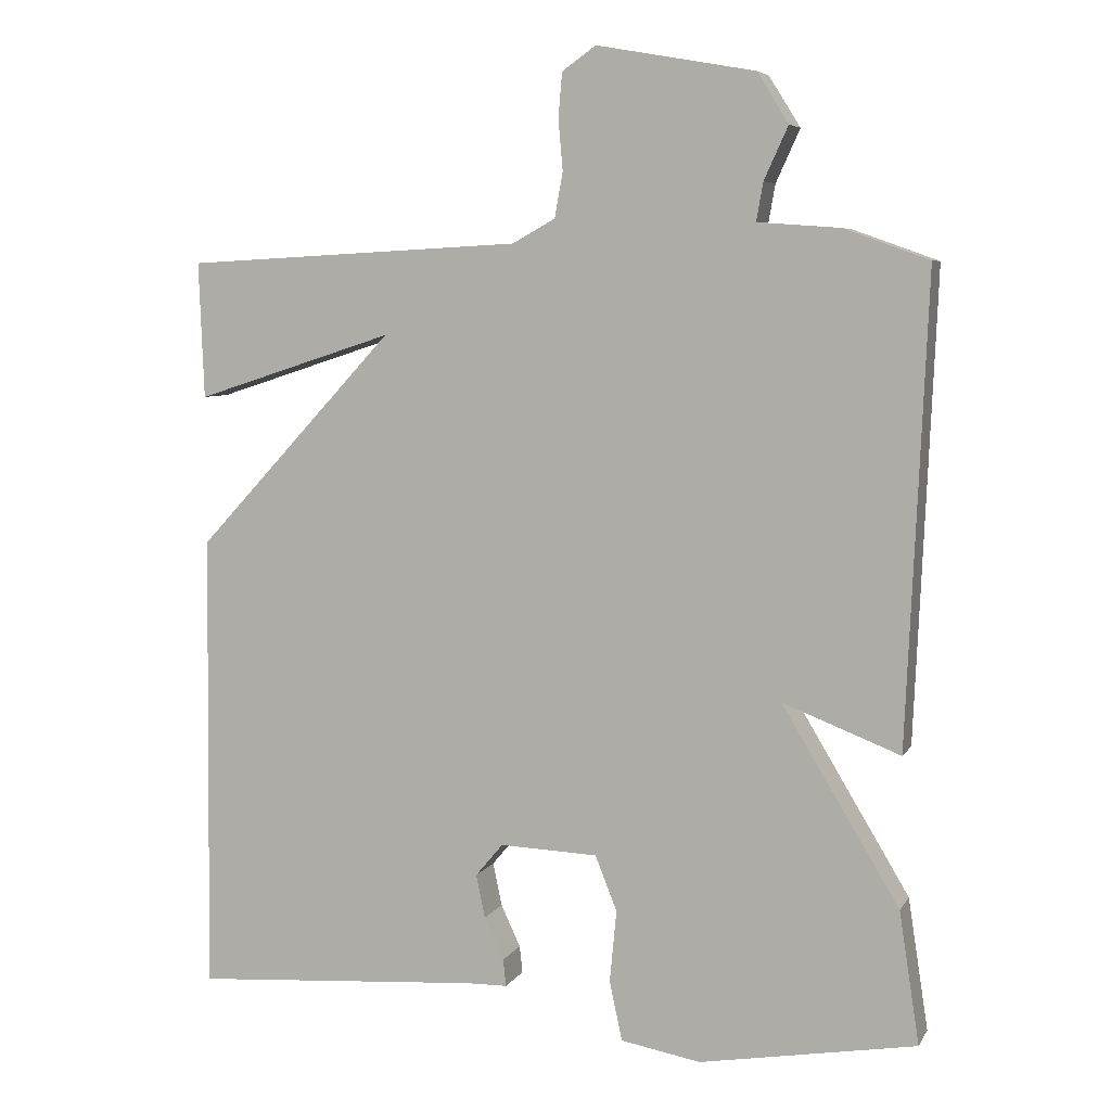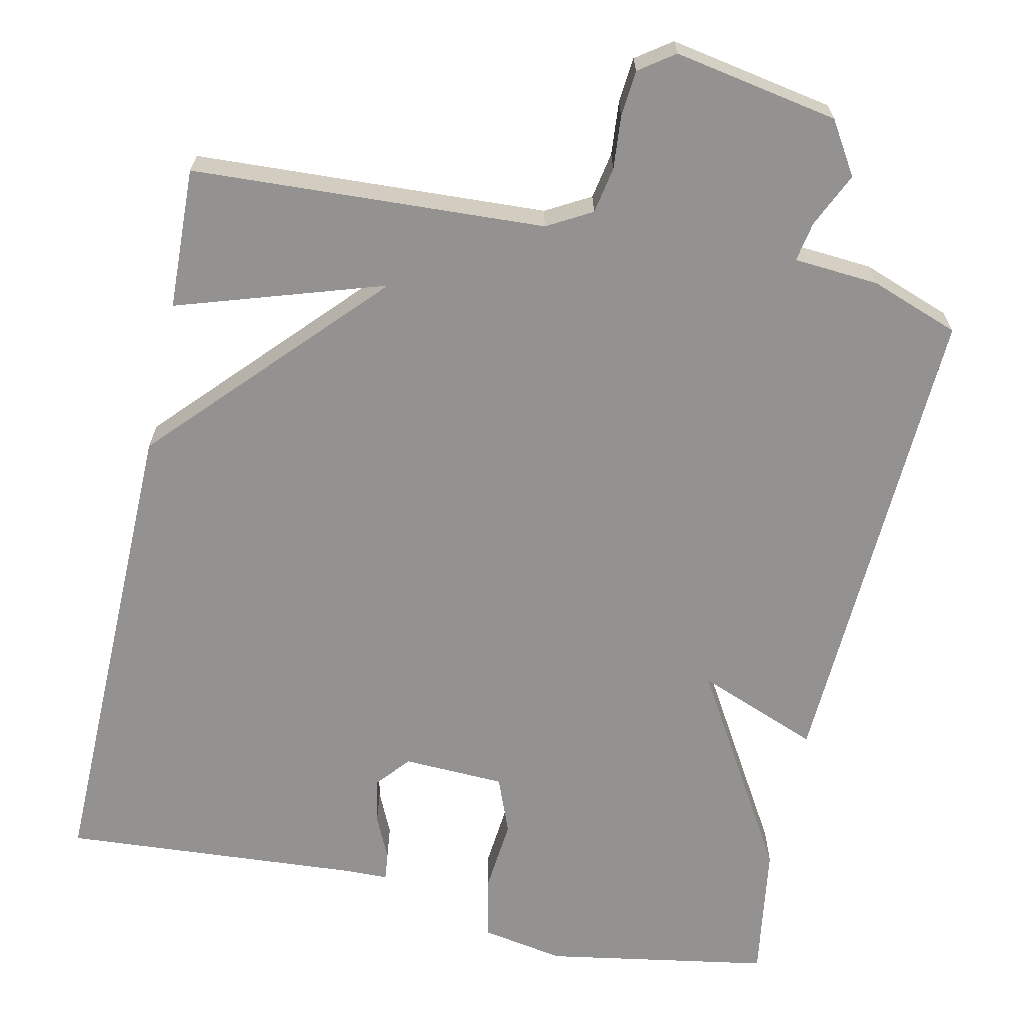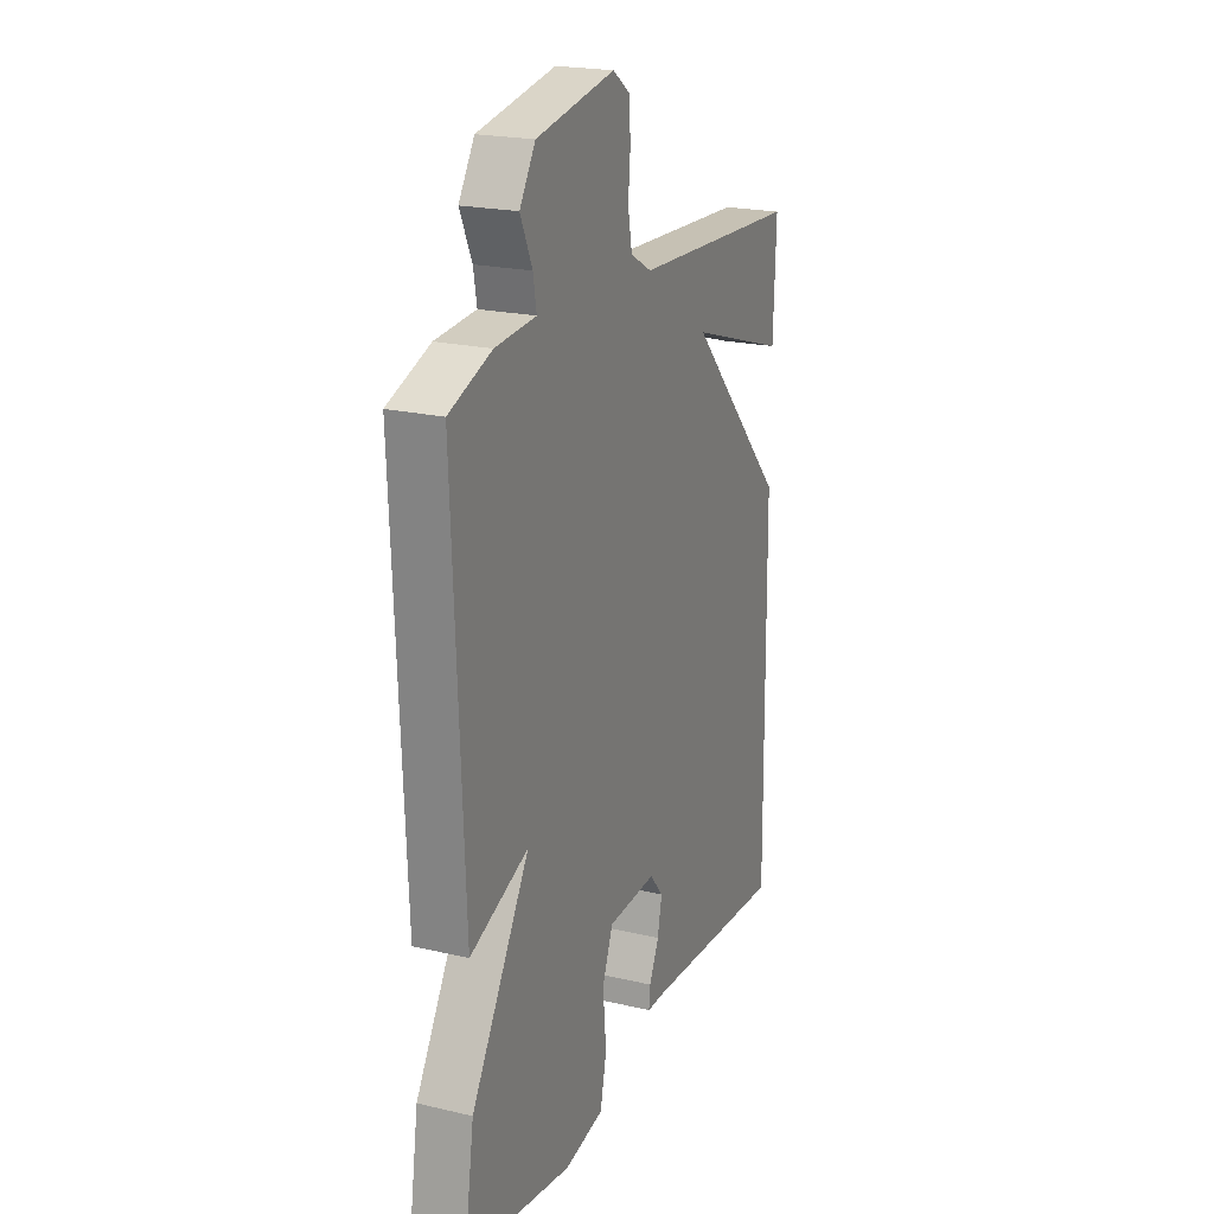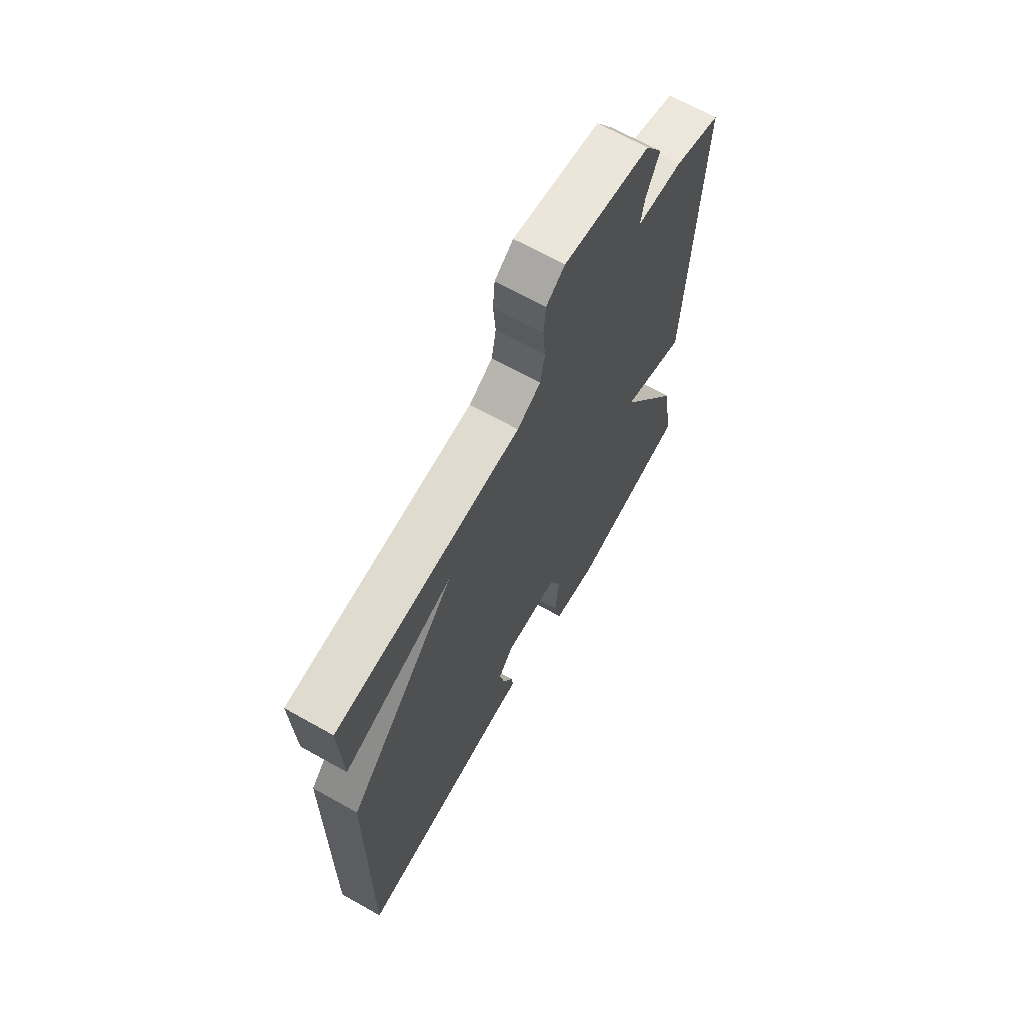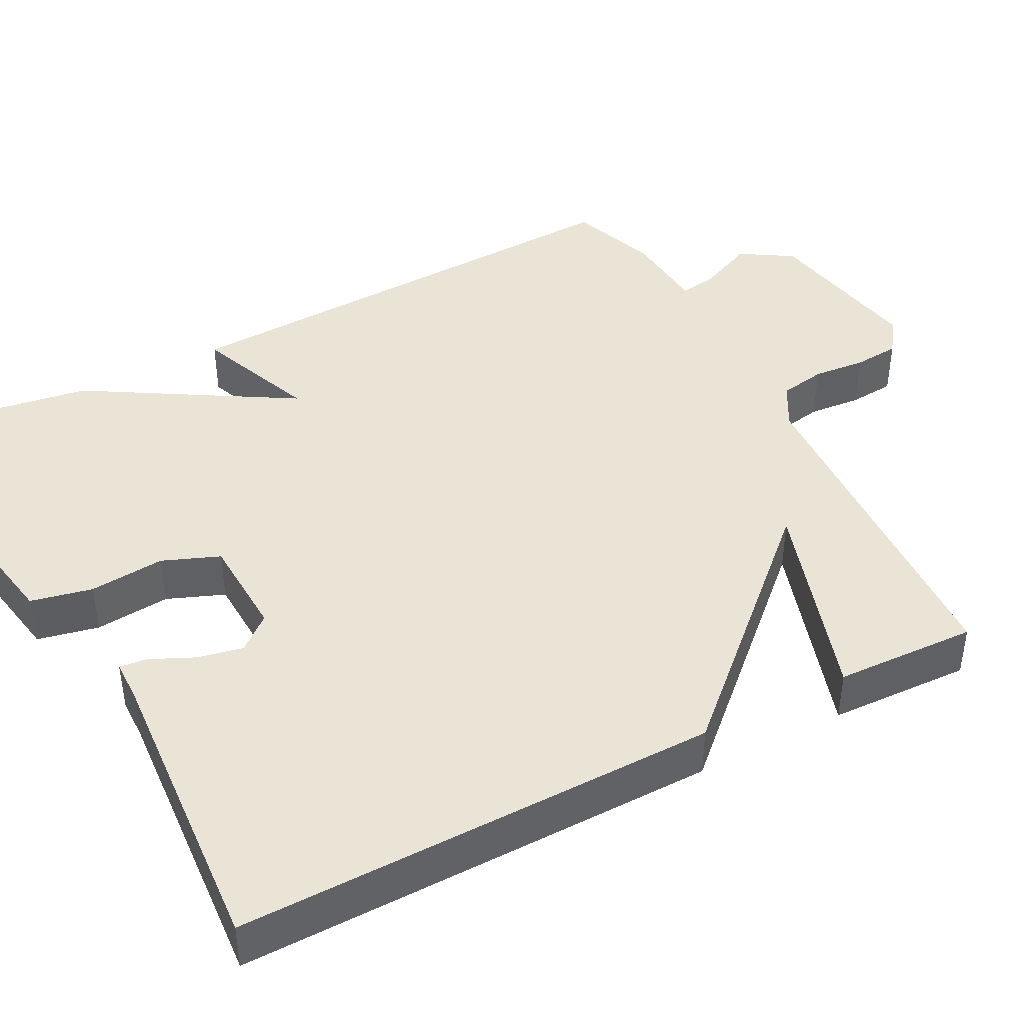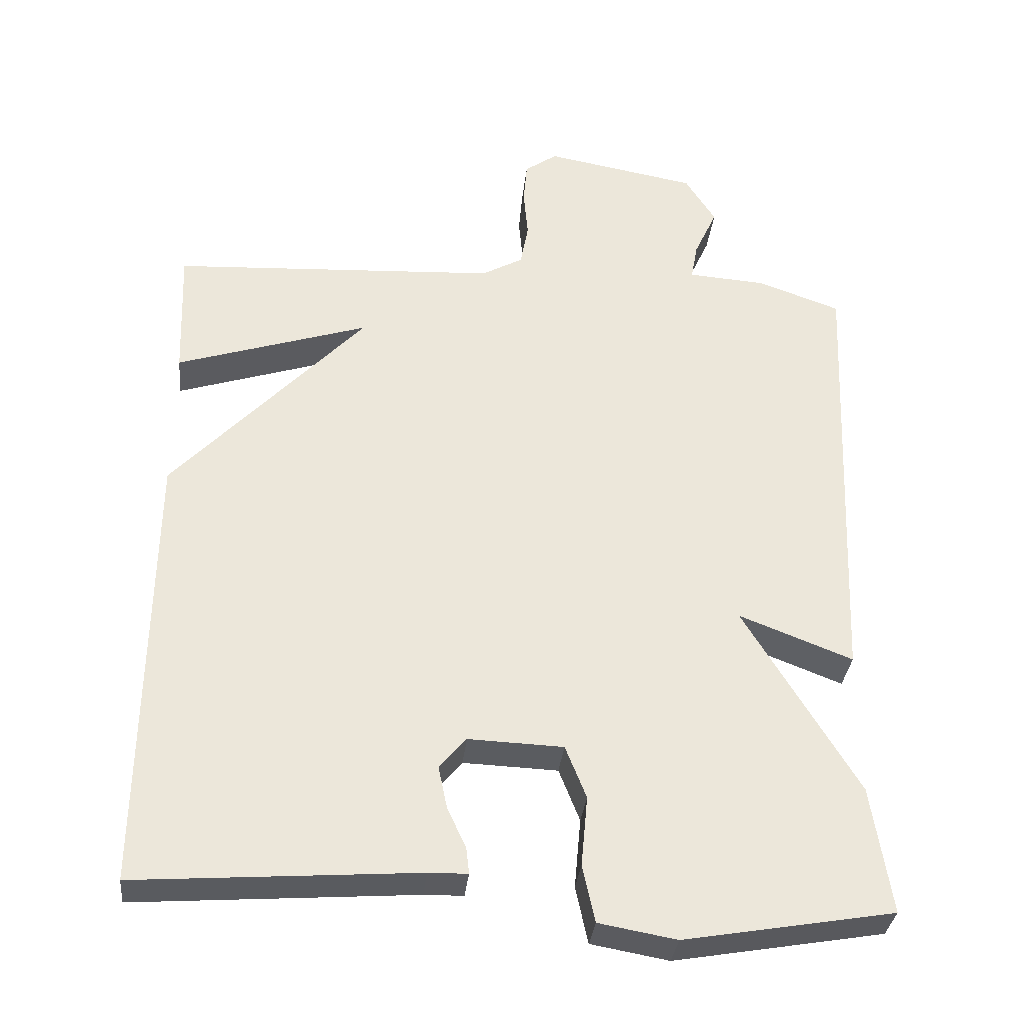
<metadata>
{"format":"obj","ext":"obj","renderer":"f3d","projection":"perspective","resolution":1024,"background":"white","views":[{"elev":6.3,"azim":17.7,"up":"+Z"},{"elev":-66.4,"azim":-12.3,"up":"+Y"},{"elev":21.2,"azim":112.7,"up":"+Z"},{"elev":67.4,"azim":-60.6,"up":"+Z"},{"elev":42.5,"azim":-117.7,"up":"+Y"},{"elev":-33.4,"azim":-5.9,"up":"+Z"}]}
</metadata>
<code>
v -0.5 0.07 -0.5
v -0.493 0.07 0.118
v -0.227 0.07 0.404
v -0.493 0.07 0.318
v -0.5 0.07 0.5
v -0.047 0.07 0.524
v 0.01 0.07 0.556
v 0.021 0.07 0.616
v 0.015 0.07 0.684
v 0.02 0.07 0.743
v 0.065 0.07 0.775
v 0.276 0.07 0.737
v 0.318 0.07 0.67
v 0.286 0.07 0.6
v 0.277 0.07 0.549
v 0.386 0.07 0.541
v 0.5 0.07 0.5
v 0.473 0.07 -0.124
v 0.316 0.07 -0.063
v 0.473 0.07 -0.324
v 0.5 0.07 -0.5
v 0.211 0.07 -0.55
v 0.104 0.07 -0.531
v 0.087 0.07 -0.452
v 0.096 0.07 -0.355
v 0.067 0.07 -0.282
v -0.064 0.07 -0.277
v -0.101 0.07 -0.321
v -0.089 0.07 -0.379
v -0.063 0.07 -0.435
v -0.059 0.07 -0.471
v -0.113 0.07 -0.472
v -0.5 0 -0.5
v -0.493 0 0.118
v -0.227 0 0.404
v -0.493 0 0.318
v -0.5 0 0.5
v -0.047 0 0.524
v 0.01 0 0.556
v 0.021 0 0.616
v 0.015 0 0.684
v 0.02 0 0.743
v 0.065 0 0.775
v 0.276 0 0.737
v 0.318 0 0.67
v 0.286 0 0.6
v 0.277 0 0.549
v 0.386 0 0.541
v 0.5 0 0.5
v 0.473 0 -0.124
v 0.316 0 -0.063
v 0.473 0 -0.324
v 0.5 0 -0.5
v 0.211 0 -0.55
v 0.104 0 -0.531
v 0.087 0 -0.452
v 0.096 0 -0.355
v 0.067 0 -0.282
v -0.064 0 -0.277
v -0.101 0 -0.321
v -0.089 0 -0.379
v -0.063 0 -0.435
v -0.059 0 -0.471
v -0.113 0 -0.472
f 29 30 31 32
f 32 1 2
f 29 32 2
f 28 29 2
f 27 28 2 3
f 26 27 3
f 23 24 25
f 22 23 25
f 21 22 25
f 20 21 25
f 19 20 25
f 19 25 26
f 17 18 19
f 16 17 19
f 15 16 19
f 15 19 26 3
f 12 13 14
f 11 12 14
f 10 11 14
f 9 10 14
f 8 9 14
f 7 8 14 15
f 6 7 15 3
f 3 4 5 6
f 64 63 62 61
f 34 33 64
f 34 64 61
f 34 61 60
f 35 34 60 59
f 35 59 58
f 57 56 55
f 57 55 54
f 57 54 53
f 57 53 52
f 57 52 51
f 58 57 51
f 51 50 49
f 51 49 48
f 51 48 47
f 35 58 51 47
f 46 45 44
f 46 44 43
f 46 43 42
f 46 42 41
f 46 41 40
f 47 46 40 39
f 35 47 39 38
f 38 37 36 35
f 1 33 34 2
f 2 34 35 3
f 3 35 36 4
f 4 36 37 5
f 5 37 38 6
f 6 38 39 7
f 7 39 40 8
f 8 40 41 9
f 9 41 42 10
f 10 42 43 11
f 11 43 44 12
f 12 44 45 13
f 13 45 46 14
f 14 46 47 15
f 15 47 48 16
f 16 48 49 17
f 17 49 50 18
f 18 50 51 19
f 19 51 52 20
f 20 52 53 21
f 21 53 54 22
f 22 54 55 23
f 23 55 56 24
f 24 56 57 25
f 25 57 58 26
f 26 58 59 27
f 27 59 60 28
f 28 60 61 29
f 29 61 62 30
f 30 62 63 31
f 31 63 64 32
f 32 64 33 1

</code>
